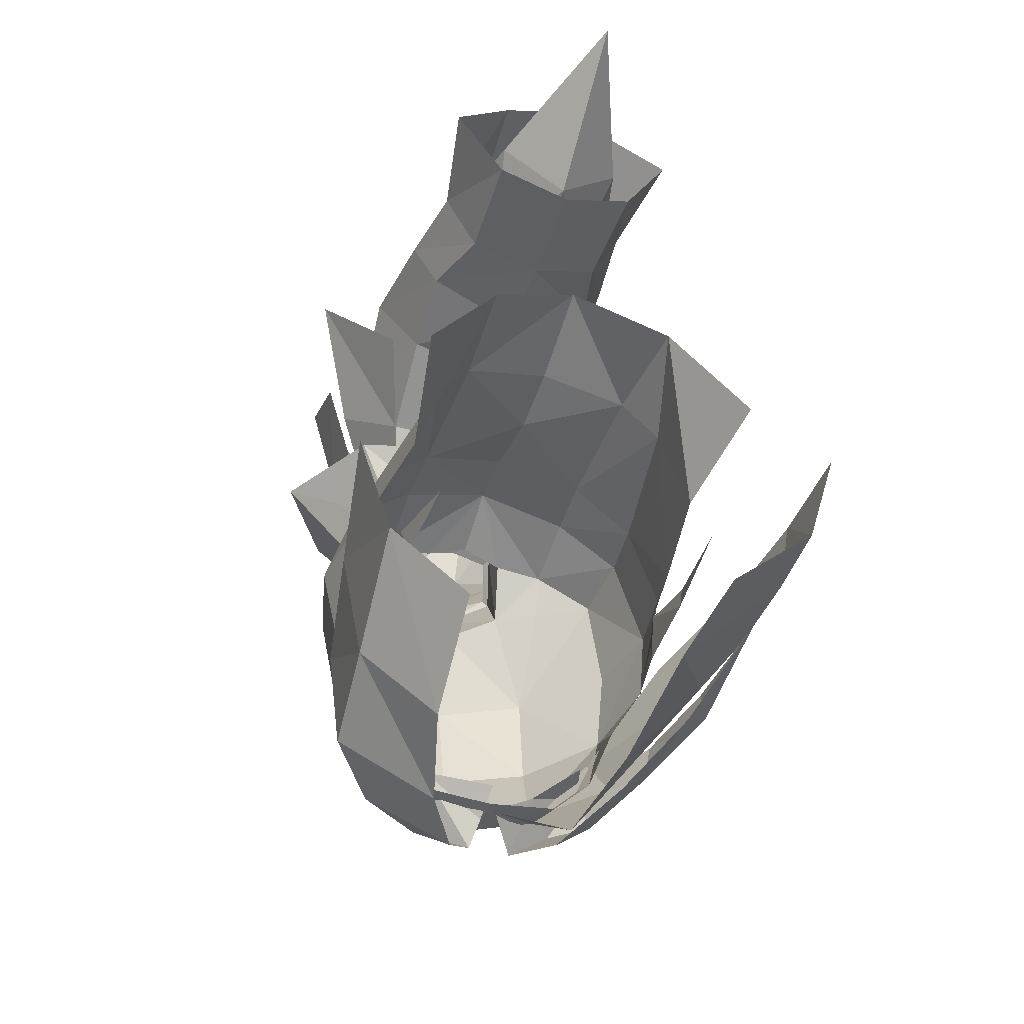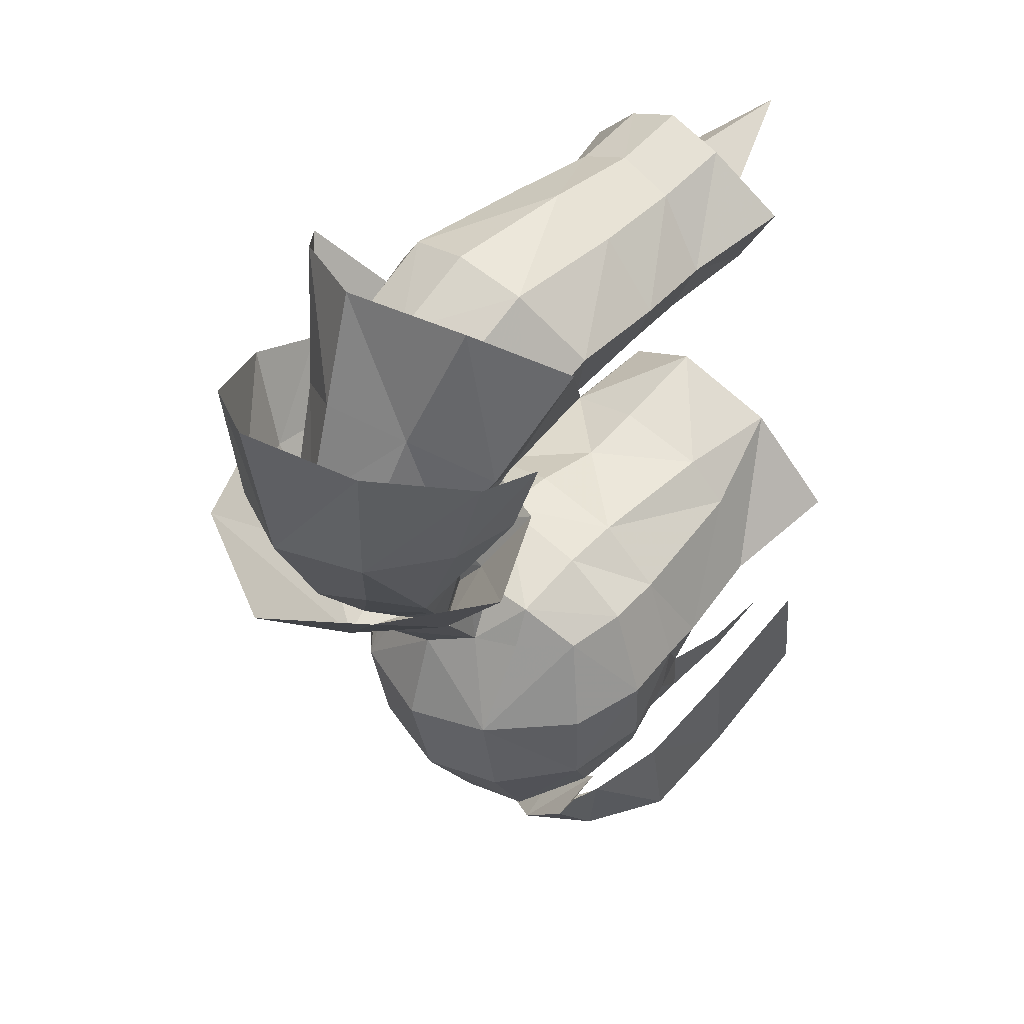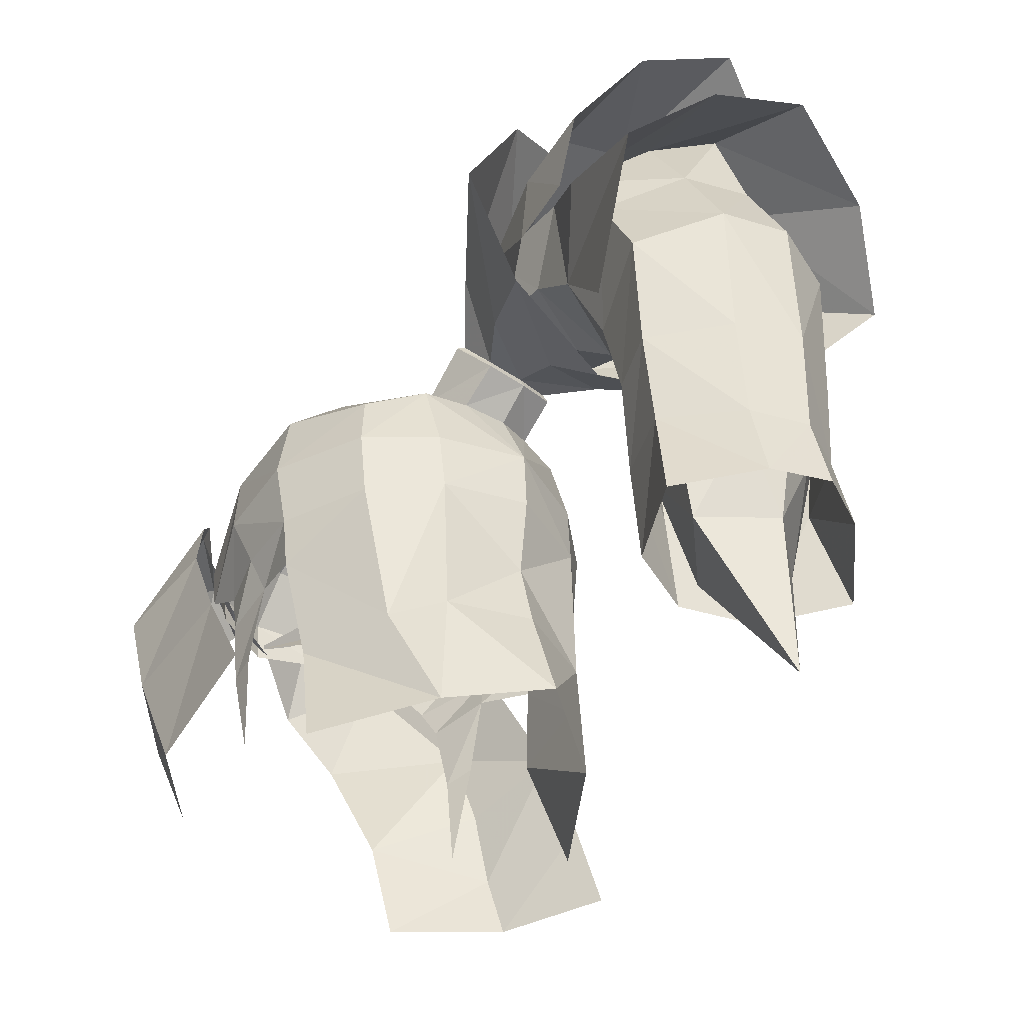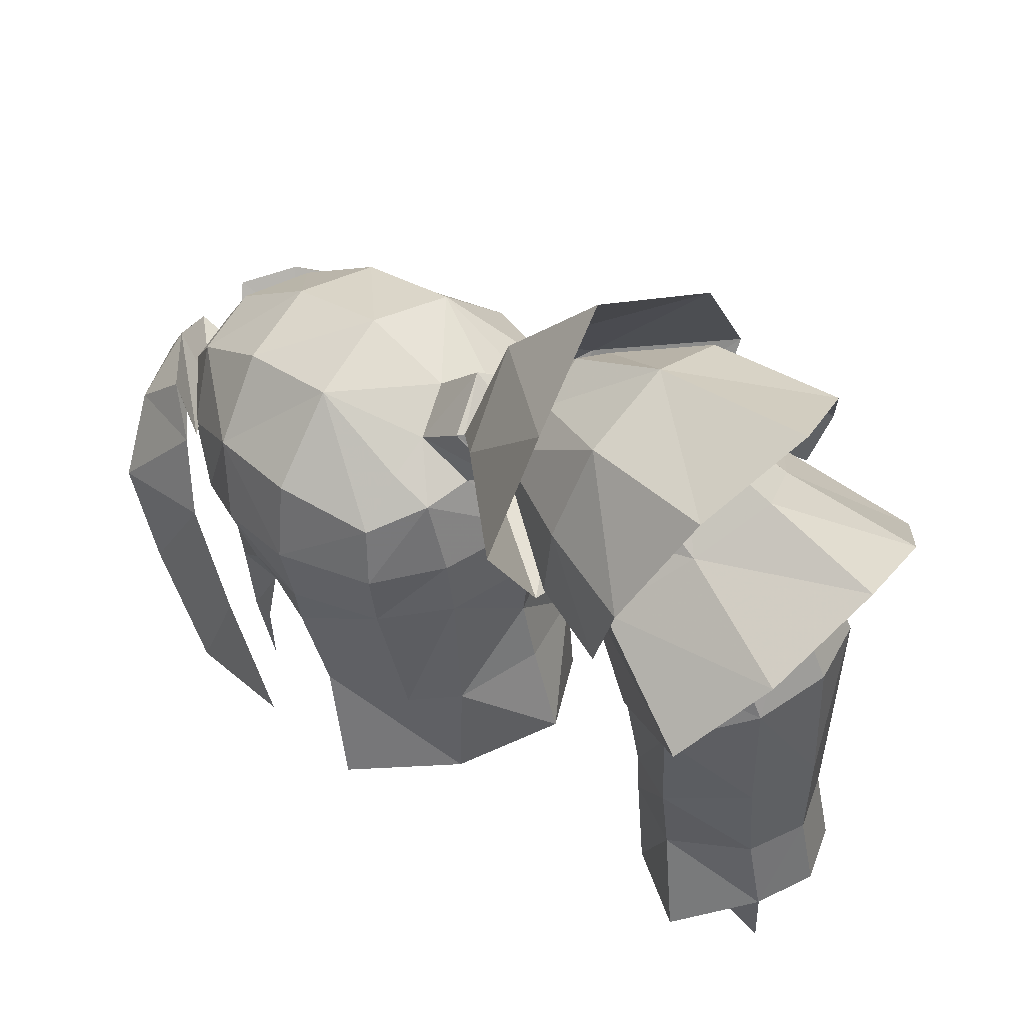
<metadata>
{"format":"obj","ext":"obj","renderer":"f3d","projection":"perspective","resolution":1024,"background":"white","views":[{"elev":-38.2,"azim":161.1,"up":"+Y"},{"elev":40.7,"azim":43.5,"up":"+Y"},{"elev":-38.0,"azim":136.2,"up":"+Z"},{"elev":49.3,"azim":131.4,"up":"+Z"}]}
</metadata>
<code>
g common_hair_male_2037
v 3.006 1.928 80.32
v 3.413 2.712 77.9
v 1.877 4.781 78.43
v 1.454 5.743 87.59
v 0.7249 4.835 87.55
v -0.06427 4.945 87.45
v -0.06427 5.856 87.29
v 1.766 5.148 89.03
v 0.924 4.243 88.22
v -0.06427 4.509 90.1
v -0.06427 3.994 88.63
v 2.418 7.404 87.08
v -0.06428 7.255 86.13
v 3.694 7.314 89.33
v 2.374 7.395 91.6
v -0.06428 6.668 92.6
v 0.8023 4.176 86.69
v -0.06427 4.416 86.56
v -0.06427 5.049 87.22
v 0.791 4.918 87.35
v 0.9573 3.106 87.33
v 1.044 4.134 88.2
v -0.06427 3.699 88.83
v -0.06426 2.698 87.82
v 0.924 4.243 88.22
v -0.06427 3.994 88.63
v 0.7249 4.835 87.55
v -0.06427 4.945 87.45
v -0.06424 -3.1 86.56
v -0.06424 -3.828 85.41
v 1.167 -3.473 85.37
v 1.462 -2.736 86.4
v 1.707 -0.9722 87.5
v -0.06425 -1.276 87.88
v 3.44 -0.2143 84.5
v 2.998 -0.7068 86.09
v 2.634 -1.785 83.64
v 1.771 1.159 87.93
v -0.06426 0.8522 88.41
v 2.825 3.235 86.11
v 1.841 3.142 86.93
v 3.299 1.33 86.45
v -0.06427 5.056 85.22
v -0.06427 4.416 86.56
v 0.8023 4.176 86.69
v -0.06426 2.698 87.82
v 0.9573 3.106 87.33
v -0.06427 5.124 83.96
v 1.743 4.597 83.78
v -0.08085 4.921 82.34
v 3.017 0.4948 82.64
v 3.362 1.616 82.5
v 3.519 1.658 83.5
v 3.253 0.2634 83.38
v 2.284 -2.418 84.94
v 3.702 1.527 84.85
v 3.074 3.479 84.91
v 1.798 4.469 85.05
v 1.787 3.983 86.56
v 2.451 3.809 80.57
v 3.362 1.616 82.5
v 2.931 3.497 83.63
v 2.451 3.809 80.57
v 1.147 -3.418 84.8
v 2.78 -0.8819 83.18
v 2.832 -0.6778 82.36
v 3.017 0.4948 82.64
v 3.253 0.2634 83.38
v 2.78 -0.8819 83.18
v 2.883 -0.4315 80.88
v 2.763 -0.1009 79.21
v 3.03 0.1583 81.07
v -0.06424 -3.716 84.49
v -0.06427 5.913 78.99
v -0.09495 5.245 80.98
v 1.718 4.719 80.78
v 1.718 4.719 80.78
v -1.582 5.743 87.59
v -0.8534 4.835 87.55
v -1.895 5.148 89.03
v -1.053 4.243 88.22
v -2.547 7.404 87.08
v -3.822 7.314 89.33
v -2.503 7.395 91.6
v -1.086 3.106 87.33
v -1.173 4.134 88.2
v -0.9195 4.918 87.35
v -0.9308 4.176 86.69
v -1.053 4.243 88.22
v -0.8534 4.835 87.55
v -1.59 -2.736 86.4
v -1.295 -3.473 85.37
v -1.835 -0.9722 87.5
v -3.127 -0.7068 86.09
v -3.568 -0.2144 84.5
v -2.596 -1.844 83.89
v -1.9 1.159 87.93
v -3.065 3.23 86.32
v -3.428 1.33 86.45
v -1.969 3.142 86.93
v -0.9308 4.176 86.69
v -1.086 3.106 87.33
v -1.846 4.719 80.78
v -1.871 4.597 83.78
v -3.145 0.4948 82.64
v -3.381 0.2634 83.38
v -3.648 1.658 83.5
v -3.49 1.616 82.5
v -2.413 -2.613 84.83
v -3.83 1.527 84.85
v -3.202 3.479 84.91
v -1.915 3.983 86.56
v -1.926 4.469 85.05
v -3.49 1.616 82.5
v -2.58 3.809 80.57
v -3.135 1.928 80.32
v -3.06 3.497 83.63
v -2.58 3.809 80.57
v -1.602 -3.374 84.8
v -2.939 -1.262 83.05
v -2.961 -0.791 82.36
v -2.939 -1.262 83.05
v -3.381 0.2634 83.38
v -3.145 0.4948 82.64
v -2.892 -0.09274 78.86
v -3.011 -0.4315 80.88
v -3.158 0.1582 81.07
v -1.846 4.719 80.78
v -2.005 4.781 78.43
v -3.541 2.712 77.9
v -1.819 8.076 91.19
v -1.641 5.736 89.34
v -0.9829 6.262 90.39
v -0.06428 8.153 91.95
v -2.074 10.71 91.39
v -0.0643 11.4 92.51
v -3.337 9.928 89.35
v -2.693 7.893 89.47
v -3.337 9.47 87.74
v -2.77 7.787 87.85
v -1.314 5.845 87.94
v -0.06428 6.199 90.9
v 0.8544 6.262 90.39
v 1.513 5.736 89.34
v 1.691 8.076 91.19
v 1.945 10.71 91.39
v 3.208 9.928 89.35
v 2.565 7.893 89.47
v 3.208 9.471 87.74
v 2.641 7.787 87.85
v 1.186 5.845 87.94
v 1.326 5.221 88.95
v 1.513 5.736 89.34
v 0.8544 6.262 90.39
v 1.186 5.845 87.94
v -0.06427 5.918 87.52
v 0.7249 4.835 87.55
v -0.06427 4.945 87.45
v 0.924 4.243 88.22
v -0.06427 4.853 89.65
v -0.06427 3.994 88.63
v -0.06428 6.199 90.9
v -1.641 5.736 89.34
v -1.454 5.221 88.95
v -0.9829 6.262 90.39
v -1.314 5.845 87.94
v -0.8534 4.835 87.55
v -1.053 4.243 88.22
v -0.06429 11.81 76.46
v -0.06429 11.74 79.87
v 1.285 10.77 79.71
v -0.06428 9.631 79.47
v -0.0643 12.56 83.66
v 1.243 12.04 83.55
v 0.8298 11.72 81.54
v -0.06429 12.09 81.65
v 1.788 9.645 83.22
v 0.8872 9.536 81.39
v 1.724 10.85 81.5
v 2.311 10.69 83.41
v -0.06428 8.744 83.17
v -0.06428 9.096 81.38
v -1.414 10.77 79.71
v -0.9584 11.72 81.54
v -1.372 12.04 83.55
v -1.917 9.645 83.22
v -2.44 10.69 83.41
v -1.852 10.85 81.5
v -1.016 9.536 81.39
v -1.148 -3.219 85.8
v -2.697 -2.91 84.42
v -1.59 -4.433 83.8
v -4.031 -1.343 82.34
v -2.228 -3.513 82.19
v -4.728 0.9019 81.63
v -3.738 0.02664 83.84
v -0.1598 -3.674 84.83
v -4.522 -0.7291 79.18
v -2.805 -1.928 77.8
v -2.588 -2.383 79.9
v -2.691 -1.61 85.64
v -4.389 -1.013 80.85
v -5.14 1.396 79.83
v -4.627 -0.3435 77.86
v -5.36 1.89 78.02
v -1.853 -3.402 85.97
v -1.206 -3.032 85.1
v -2.477 -2.36 85.86
v -1.749 -4.044 85.12
v -0.8815 -4.139 85.72
v -2.605 -3.363 85.33
v -3.488 -2.528 81.85
v -2.701 -3.317 83.64
v -3.368 -2.765 83.98
v -4.004 -2.244 82.12
v -3.662 -1.715 84.37
v -4.068 -1.448 82.44
v -4.207 -1.277 79.97
v -0.2657 -3.648 84.81
v -2.283 -2.15 84.99
v -2.477 -2.36 85.86
v -1.206 -3.032 85.1
v 0.7854 -4.821 84.53
v 2.498 -3.82 84.97
v 1.197 -3.901 85.84
v 0.1442 -4.381 85.27
v 3.088 -1.802 85.45
v 2.437 -2.73 86.01
v 1.597 -4.731 83.02
v 3.511 -3.494 83.5
v 3.65 -2.68 81.48
v 2.138 -4.051 81.08
v 3.781 -1.344 79.1
v 2.229 -2.739 78.85
v -0.06972 -3.351 84.34
v 0.01117 -3.865 84.92
v 1.283 -3.022 84.82
v 2.553 -2.133 84.97
v 2.729 -2.122 85.86
v 3.638 -1.178 84.03
v 3.942 -0.03766 82.08
v 4.249 1.389 79.97
v 1.035 8.486 90.24
v -0.06429 8.724 90.9
v -0.06428 6.199 90.9
v 0.8544 6.262 90.39
v 1.353 6.943 87.85
v 1.896 7.999 89.13
v 1.513 5.736 89.34
v 1.186 5.845 87.94
v -0.06428 6.685 87.18
v -0.06427 5.918 87.52
v 1.327 10.21 89.52
v -0.06429 10.82 90.31
v 1.665 8.125 86.97
v 2.643 9.245 88.38
v -0.06428 7.638 86.44
v -1.164 8.486 90.24
v -0.9829 6.262 90.39
v -1.482 6.943 87.85
v -1.314 5.845 87.94
v -1.641 5.736 89.34
v -2.025 7.999 89.13
v -1.455 10.21 89.52
v -1.794 8.125 86.97
v -2.772 9.245 88.38
v -0.0643 13.17 89.63
v -0.06429 10.82 90.31
v 1.327 10.21 89.52
v 2.13 12.72 88.62
v 3.612 11.73 87.19
v 2.643 9.245 88.38
v 1.665 8.125 86.97
v 2.23 9.513 85.42
v -2.258 12.72 88.62
v -1.455 10.21 89.52
v -2.358 9.513 85.42
v -1.794 8.125 86.97
v -2.772 9.245 88.38
v -3.741 11.73 87.19
v -0.06428 8.471 84.76
v 1.743 9.139 84.98
v 1.665 8.125 86.97
v -0.06428 7.638 86.44
v 2.444 9.853 87.33
v 2.643 9.245 88.38
v 1.338 11.13 88.04
v -0.0643 11.55 88.25
v -0.0643 10.82 90.31
v 1.327 10.21 89.52
v -0.0643 12.58 83.67
v -0.0643 12.46 86.55
v 1.362 12.07 86.35
v 1.256 12.05 83.55
v 2.557 10.76 85.68
v 1.806 9.633 83.21
v 2.334 10.69 83.41
v -0.06428 8.723 83.16
v -1.794 8.125 86.97
v -1.872 9.139 84.98
v -2.572 9.853 87.33
v -2.772 9.245 88.38
v -1.466 11.13 88.04
v -1.455 10.21 89.52
v -1.384 12.05 83.55
v -1.491 12.07 86.35
v -2.686 10.76 85.68
v -2.463 10.69 83.41
v -1.934 9.633 83.21
v 1.081 12.09 81.53
v -0.0643 12.55 81.56
v 1.401 9.395 81.5
v 2.075 10.69 81.6
v -0.06428 8.896 81.41
v 1.11 12.46 79.94
v -0.0643 12.92 80.02
v 1.469 9.661 79.32
v 2.466 11.23 79.48
v -0.06428 9.129 79.25
v -1.21 12.09 81.53
v -2.203 10.69 81.6
v -1.53 9.395 81.5
v -1.239 12.46 79.94
v -1.597 9.661 79.32
v -2.595 11.23 79.48
v -0.09495 5.245 80.98
f 1 2 3
f 4 5 6
f 7 4 6
f 8 9 5
f 4 8 5
f 10 11 9
f 8 10 9
f 12 4 7
f 13 12 7
f 14 8 4
f 12 14 4
f 14 15 8
f 16 10 15
f 15 10 8
f 17 18 19
f 19 20 17
f 21 17 20
f 20 22 21
f 23 24 21
f 21 22 23
f 25 26 23
f 22 25 23
f 27 25 22
f 20 27 22
f 28 27 20
f 19 28 20
f 29 30 31
f 32 29 31
f 32 33 34
f 29 32 34
f 35 36 37
f 33 38 39
f 34 33 39
f 40 41 38
f 42 40 38
f 43 44 45
f 46 39 38
f 47 46 38
f 48 49 50
f 36 33 32
f 51 52 53
f 54 51 53
f 55 32 31
f 37 36 55
f 56 57 40
f 42 56 40
f 57 58 59
f 40 57 59
f 59 41 40
f 41 47 38
f 60 61 1
f 62 53 52
f 63 62 52
f 55 31 64
f 36 32 55
f 38 33 36
f 42 38 36
f 56 42 36
f 35 56 36
f 53 62 57
f 56 53 57
f 62 49 58
f 57 62 58
f 49 48 43
f 58 49 43
f 53 56 35
f 54 53 35
f 35 37 65
f 54 35 65
f 47 41 59
f 45 47 59
f 66 67 68
f 69 66 68
f 70 71 72
f 43 45 59
f 58 43 59
f 64 31 30
f 73 64 30
f 70 72 67
f 66 70 67
f 74 75 76
f 49 62 63
f 77 49 63
f 76 60 3
f 1 3 60
f 78 7 6
f 79 78 6
f 80 78 79
f 81 80 79
f 10 80 81
f 11 10 81
f 82 13 7
f 78 82 7
f 83 82 78
f 80 83 78
f 84 83 80
f 10 16 84
f 10 84 80
f 85 86 87
f 87 88 85
f 88 87 19
f 19 18 88
f 23 86 85
f 85 24 23
f 89 86 23
f 26 89 23
f 90 87 86
f 89 90 86
f 28 19 87
f 90 28 87
f 29 91 92
f 30 29 92
f 91 29 34
f 93 91 34
f 94 95 96
f 93 34 39
f 97 93 39
f 98 99 97
f 100 98 97
f 44 43 101
f 46 102 97
f 39 46 97
f 50 103 104
f 93 94 91
f 105 106 107
f 108 105 107
f 91 109 92
f 94 96 109
f 110 99 98
f 111 110 98
f 111 98 112
f 113 111 112
f 100 112 98
f 102 100 97
f 114 115 116
f 107 117 108
f 117 118 108
f 92 109 119
f 91 94 109
f 97 99 94
f 93 97 94
f 110 95 94
f 99 110 94
f 107 110 111
f 117 107 111
f 117 111 113
f 104 117 113
f 104 113 43
f 48 104 43
f 107 106 95
f 110 107 95
f 95 106 120
f 96 95 120
f 102 101 112
f 100 102 112
f 121 122 123
f 124 121 123
f 125 126 127
f 43 113 112
f 101 43 112
f 30 92 119
f 73 30 119
f 126 121 124
f 127 126 124
f 128 75 74
f 104 103 118
f 117 104 118
f 115 128 129
f 129 116 115
f 130 116 129
f 131 132 133
f 134 135 131
f 136 135 134
f 131 137 138
f 135 137 131
f 138 132 131
f 139 138 137
f 140 138 139
f 140 132 138
f 141 132 140
f 134 133 142
f 131 133 134
f 143 144 145
f 134 146 136
f 145 146 134
f 145 147 146
f 148 147 145
f 145 144 148
f 149 148 150
f 147 148 149
f 150 144 151
f 148 144 150
f 134 143 145
f 142 143 134
f 152 153 154
f 155 153 152
f 156 155 157
f 158 156 157
f 155 152 159
f 157 155 159
f 152 160 161
f 159 152 161
f 154 162 160
f 152 154 160
f 163 164 165
f 163 166 164
f 156 158 167
f 166 156 167
f 166 167 168
f 164 166 168
f 164 168 161
f 160 164 161
f 162 165 160
f 165 164 160
f 169 170 171
f 171 172 169
f 173 174 175
f 176 173 175
f 177 178 179
f 180 177 179
f 181 182 178
f 177 181 178
f 178 182 172
f 178 172 171
f 179 178 171
f 170 176 175
f 174 180 179
f 175 174 179
f 175 179 171
f 170 175 171
f 170 169 183
f 172 183 169
f 173 176 184
f 185 173 184
f 186 187 188
f 189 186 188
f 181 186 189
f 182 181 189
f 182 189 172
f 189 188 183
f 172 189 183
f 176 170 184
f 185 184 188
f 187 185 188
f 188 184 183
f 184 170 183
f 74 129 128
f 76 3 74
f 190 191 192
f 191 193 194
f 195 193 196
f 197 190 192
f 198 199 200
f 194 192 191
f 193 191 201
f 201 196 193
f 200 194 193
f 200 193 202
f 198 202 195
f 195 203 198
f 201 191 190
f 204 198 203
f 203 205 204
f 204 199 198
f 202 198 200
f 202 193 195
f 206 207 208
f 209 210 206
f 211 209 206
f 211 206 208
f 212 213 214
f 215 212 214
f 215 214 216
f 217 215 216
f 218 212 215
f 218 215 217
f 213 209 211
f 214 213 211
f 214 211 208
f 216 214 208
f 210 219 207
f 206 210 207
f 220 221 222
f 223 224 225
f 226 223 225
f 224 227 228
f 225 224 228
f 229 230 224
f 223 229 224
f 224 230 227
f 231 230 229
f 232 231 229
f 233 231 232
f 234 233 232
f 235 236 237
f 225 228 238
f 237 225 238
f 228 239 238
f 228 227 239
f 230 240 227
f 240 230 231
f 241 240 231
f 241 231 233
f 242 241 233
f 226 225 237
f 236 226 237
f 243 244 245
f 246 243 245
f 247 248 249
f 250 247 249
f 251 247 250
f 252 251 250
f 253 254 244
f 243 253 244
f 255 256 248
f 247 255 248
f 257 255 247
f 251 257 247
f 248 243 246
f 249 248 246
f 248 256 253
f 243 248 253
f 258 259 245
f 244 258 245
f 260 261 262
f 263 260 262
f 251 252 261
f 260 251 261
f 264 258 244
f 254 264 244
f 265 260 263
f 266 265 263
f 257 251 260
f 265 257 260
f 263 262 259
f 258 263 259
f 263 258 264
f 266 263 264
f 267 268 269
f 269 270 267
f 271 272 273
f 273 274 271
f 270 269 272
f 272 271 270
f 275 276 268
f 268 267 275
f 277 278 279
f 279 280 277
f 280 279 276
f 276 275 280
f 281 282 283
f 284 281 283
f 283 285 286
f 287 288 289
f 290 287 289
f 291 292 293
f 294 291 293
f 295 282 296
f 297 295 296
f 282 281 298
f 296 282 298
f 286 285 287
f 290 286 287
f 294 293 295
f 297 294 295
f 282 295 285
f 283 282 285
f 285 295 293
f 287 285 293
f 293 292 288
f 287 293 288
f 281 284 299
f 300 281 299
f 301 299 302
f 303 304 289
f 288 303 289
f 291 305 306
f 292 291 306
f 307 308 309
f 300 307 309
f 300 309 298
f 281 300 298
f 302 304 303
f 301 302 303
f 305 308 307
f 306 305 307
f 300 299 301
f 307 300 301
f 301 303 306
f 307 301 306
f 306 303 288
f 292 306 288
f 310 311 291
f 294 310 291
f 312 313 297
f 314 312 296
f 298 314 296
f 315 316 311
f 310 315 311
f 317 318 313
f 312 317 313
f 319 317 312
f 314 319 312
f 297 313 310
f 294 297 310
f 313 318 315
f 310 313 315
f 320 305 291
f 311 320 291
f 321 322 308
f 322 314 309
f 323 320 311
f 316 323 311
f 324 322 321
f 325 324 321
f 319 314 322
f 324 319 322
f 308 305 320
f 321 308 320
f 321 320 323
f 325 321 323
f 322 309 308
f 314 298 309
f 296 312 297
f 104 48 50
f 49 77 50
f 50 326 103
f 77 326 50

</code>
